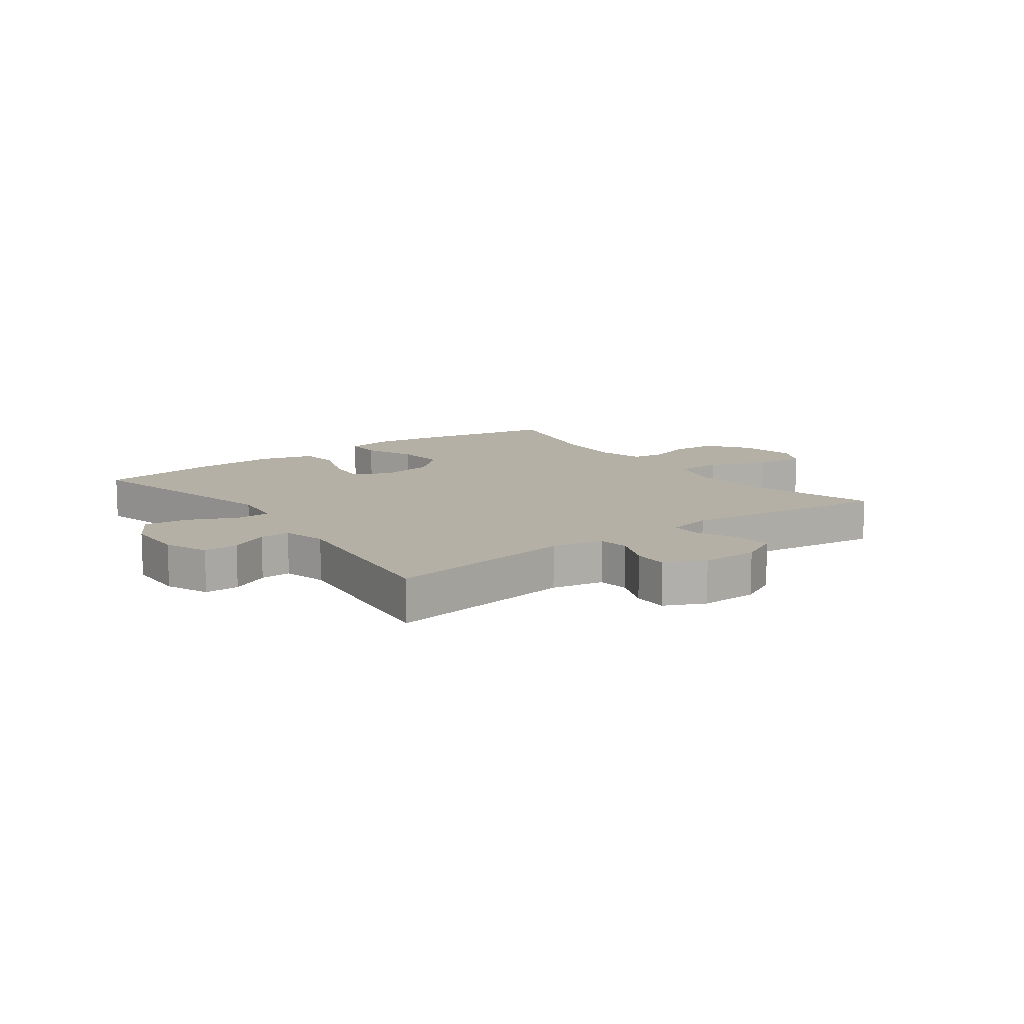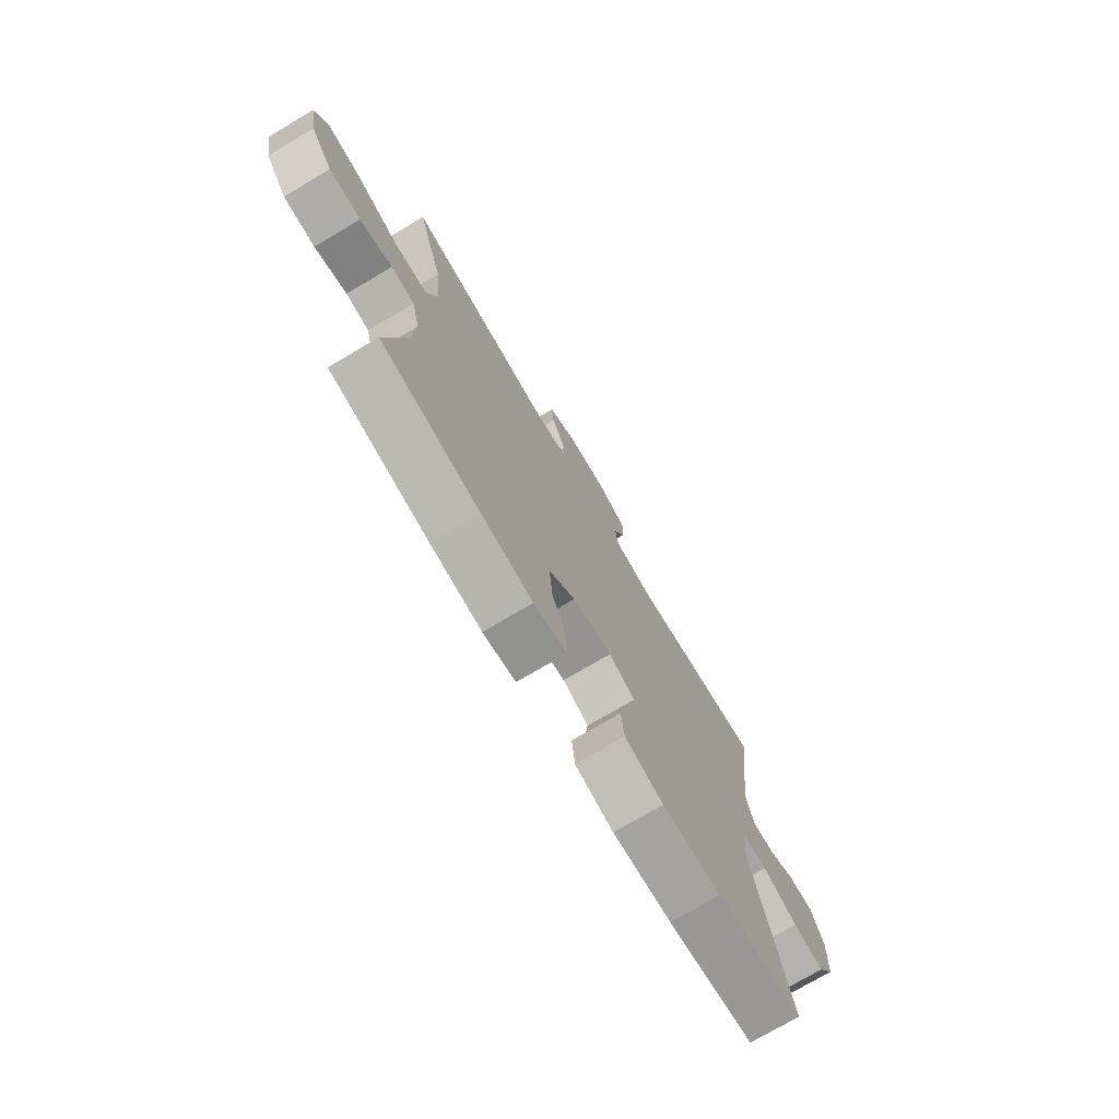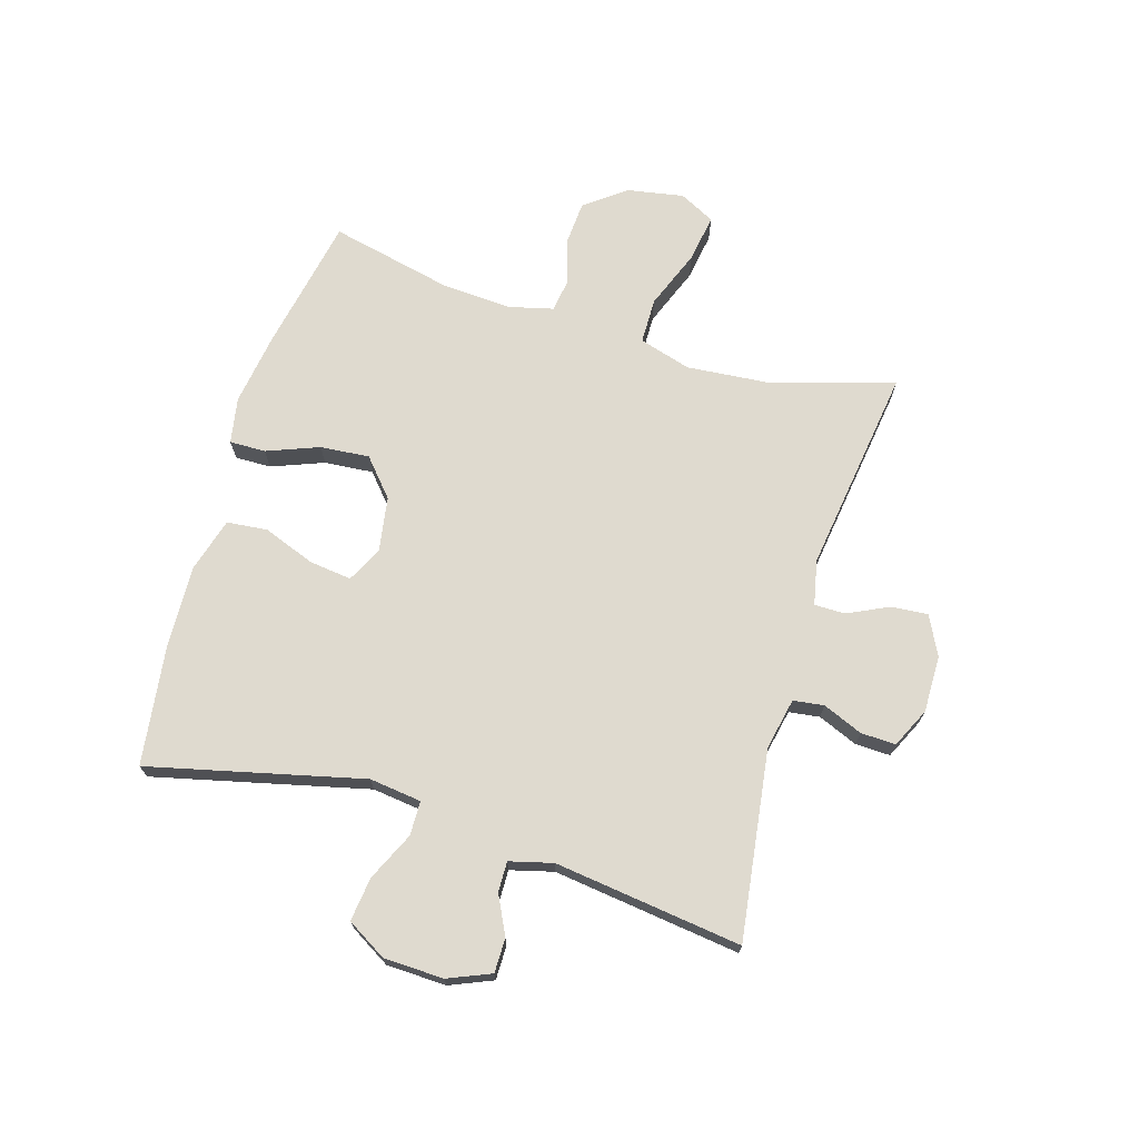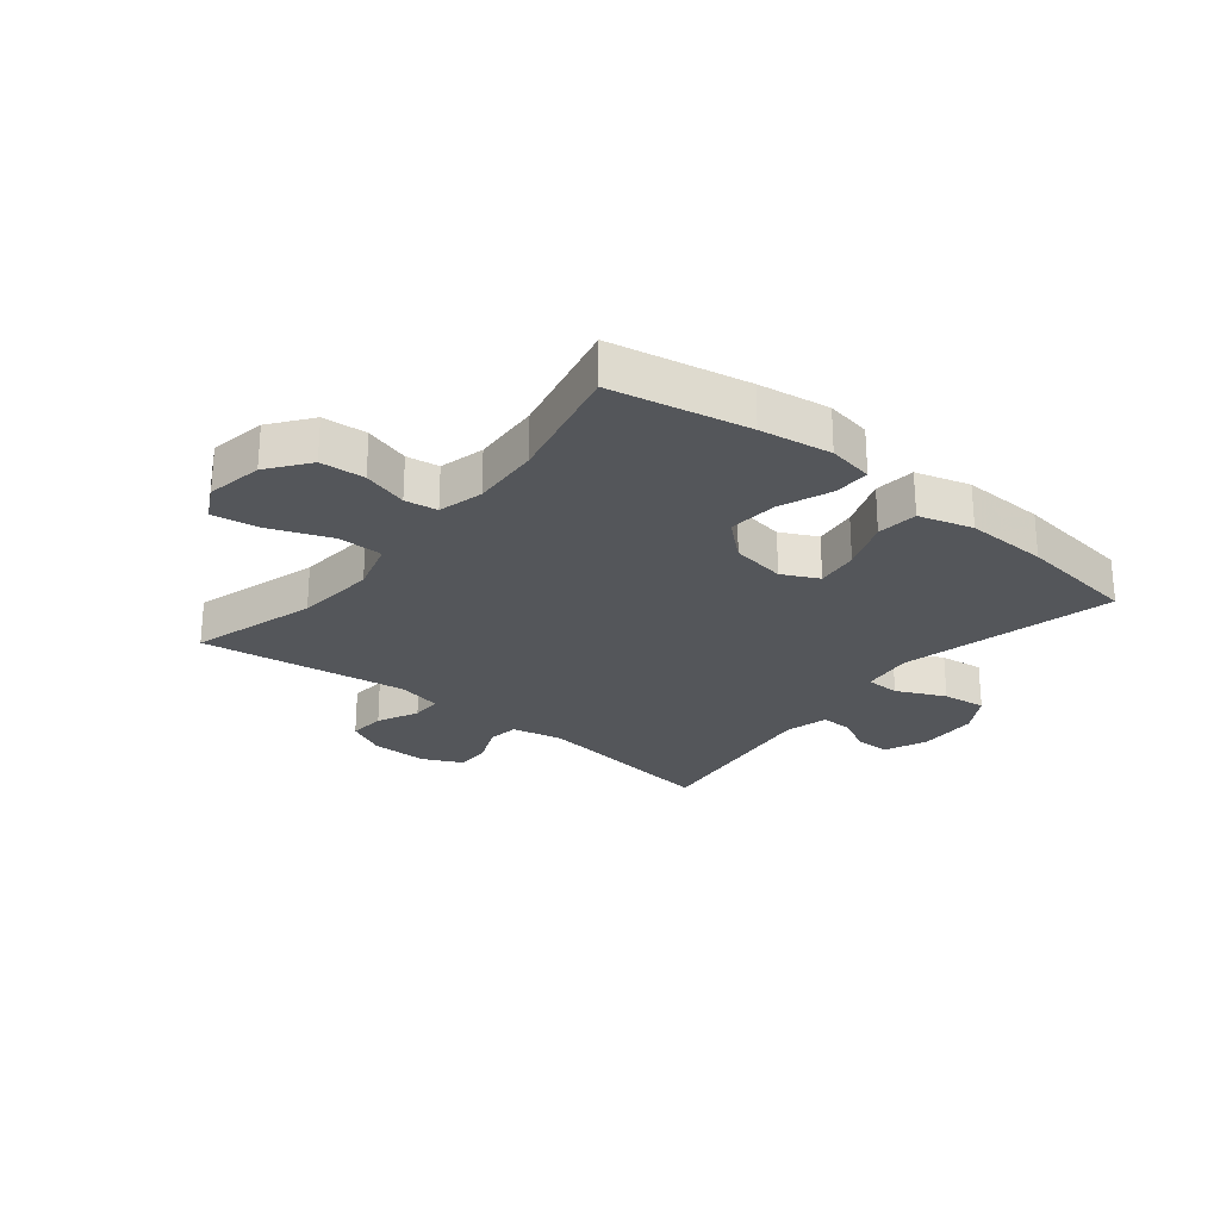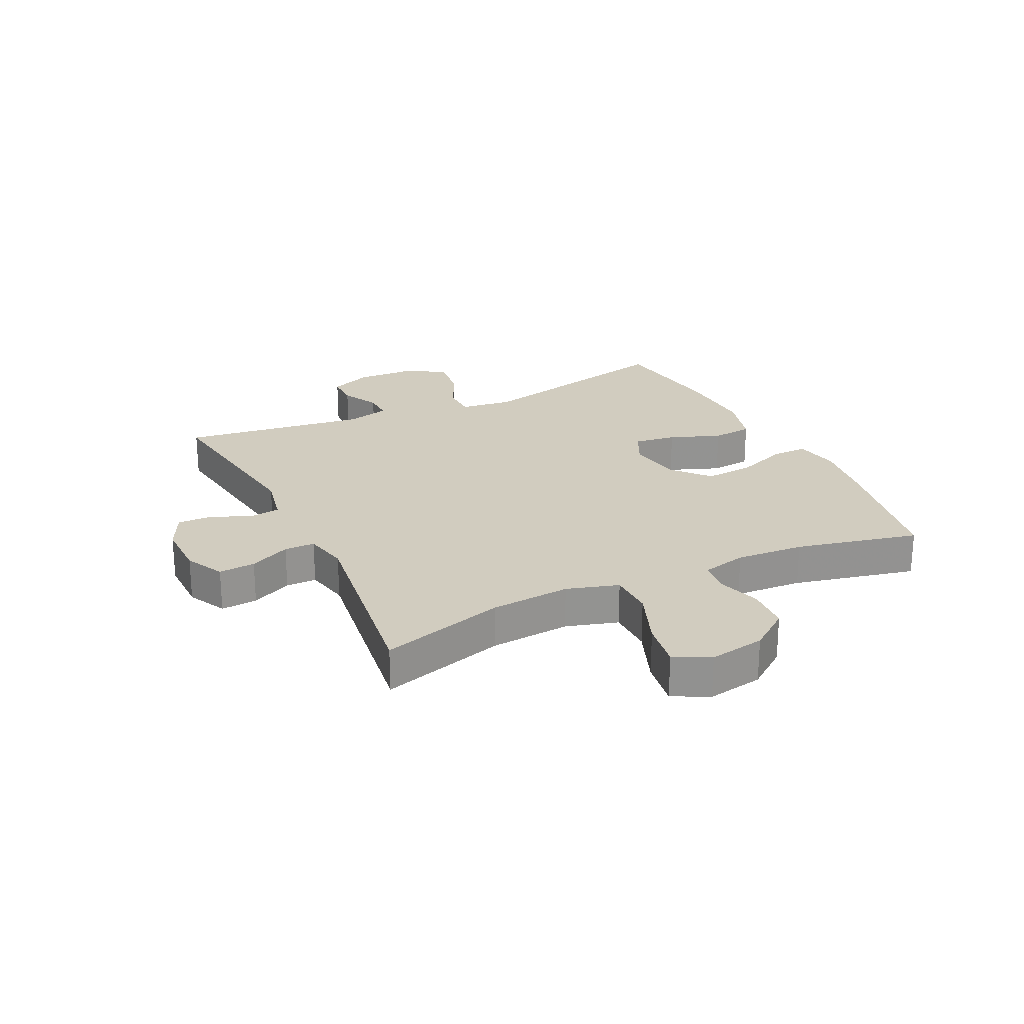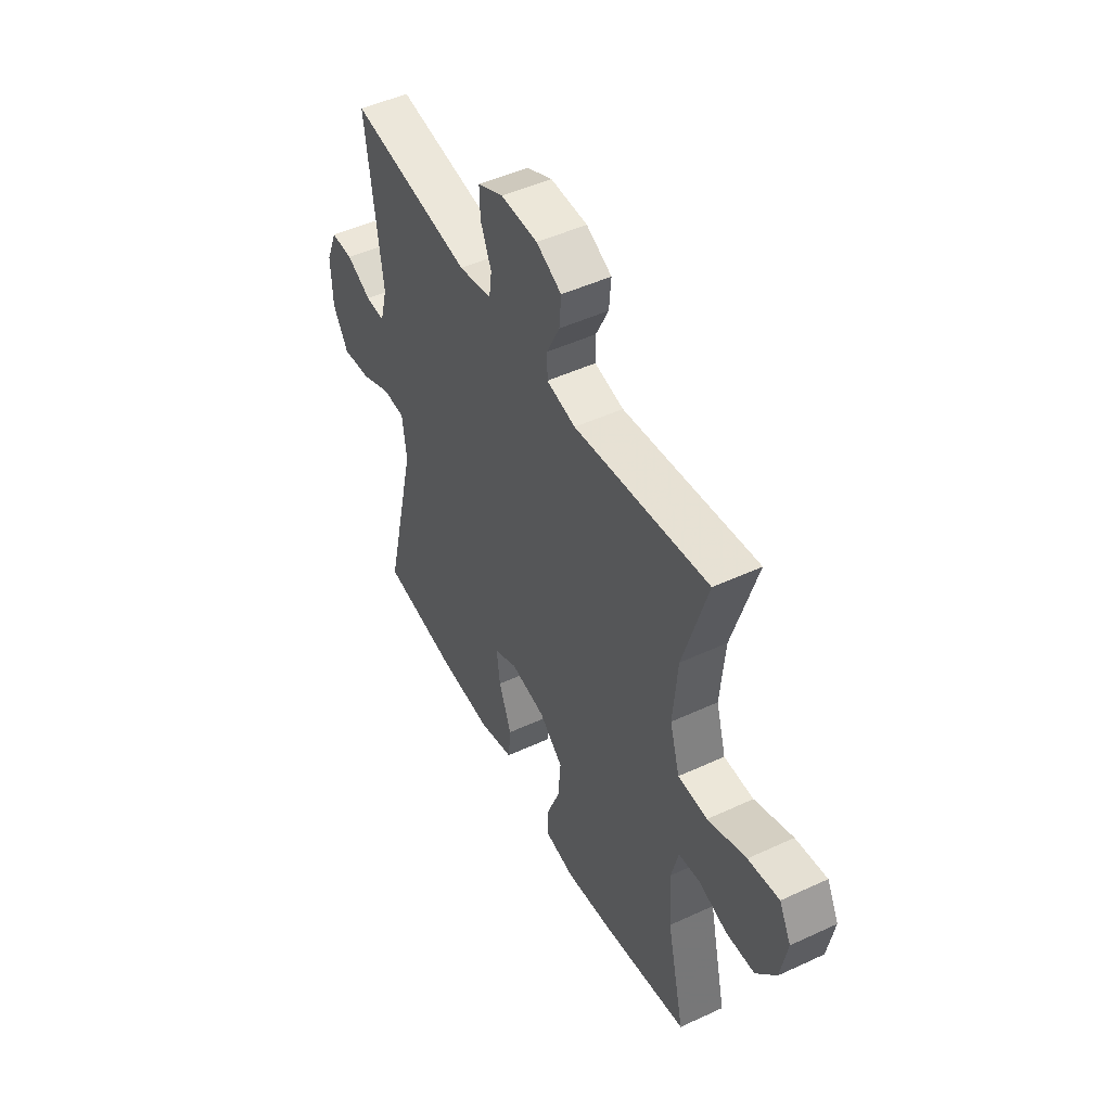
<metadata>
{"format":"obj","ext":"obj","renderer":"f3d","projection":"perspective","resolution":1024,"background":"white","views":[{"elev":11.7,"azim":-36.7,"up":"+Y"},{"elev":-74.5,"azim":120.6,"up":"+Z"},{"elev":70.8,"azim":-73.3,"up":"+Y"},{"elev":-25.5,"azim":141.1,"up":"+Y"},{"elev":23.8,"azim":64.3,"up":"+Y"},{"elev":48.8,"azim":62.7,"up":"+Z"}]}
</metadata>
<code>
v -0.5 0.07 0.5
v -0.181 0.07 0.456
v -0.094 0.07 0.474
v -0.087 0.07 0.526
v -0.115 0.07 0.593
v -0.117 0.07 0.652
v -0.05 0.07 0.684
v 0.046 0.07 0.683
v 0.112 0.07 0.65
v 0.107 0.07 0.588
v 0.074 0.07 0.519
v 0.074 0.07 0.467
v 0.15 0.07 0.451
v 0.5 0.07 0.5
v 0.437 0.07 0.288
v 0.425 0.07 0.152
v 0.451 0.07 0.064
v 0.528 0.07 0.063
v 0.628 0.07 0.102
v 0.709 0.07 0.115
v 0.74 0.07 0.055
v 0.723 0.07 -0.04
v 0.671 0.07 -0.109
v 0.596 0.07 -0.114
v 0.52 0.07 -0.091
v 0.465 0.07 -0.099
v 0.446 0.07 -0.175
v 0.453 0.07 -0.291
v 0.5 0.07 -0.5
v 0.269 0.07 -0.545
v 0.148 0.07 -0.563
v 0.071 0.07 -0.549
v 0.072 0.07 -0.488
v 0.106 0.07 -0.4
v 0.113 0.07 -0.317
v 0.051 0.07 -0.263
v -0.041 0.07 -0.248
v -0.102 0.07 -0.278
v -0.093 0.07 -0.35
v -0.06 0.07 -0.437
v -0.067 0.07 -0.506
v -0.158 0.07 -0.532
v -0.297 0.07 -0.527
v -0.5 0.07 -0.5
v -0.414 0.07 -0.139
v -0.425 0.07 -0.051
v -0.483 0.07 -0.05
v -0.565 0.07 -0.088
v -0.639 0.07 -0.097
v -0.679 0.07 -0.03
v -0.682 0.07 0.071
v -0.652 0.07 0.143
v -0.594 0.07 0.143
v -0.529 0.07 0.111
v -0.478 0.07 0.11
v -0.459 0.07 0.183
v -0.5 0 0.5
v -0.181 0 0.456
v -0.094 0 0.474
v -0.087 0 0.526
v -0.115 0 0.593
v -0.117 0 0.652
v -0.05 0 0.684
v 0.046 0 0.683
v 0.112 0 0.65
v 0.107 0 0.588
v 0.074 0 0.519
v 0.074 0 0.467
v 0.15 0 0.451
v 0.5 0 0.5
v 0.437 0 0.288
v 0.425 0 0.152
v 0.451 0 0.064
v 0.528 0 0.063
v 0.628 0 0.102
v 0.709 0 0.115
v 0.74 0 0.055
v 0.723 0 -0.04
v 0.671 0 -0.109
v 0.596 0 -0.114
v 0.52 0 -0.091
v 0.465 0 -0.099
v 0.446 0 -0.175
v 0.453 0 -0.291
v 0.5 0 -0.5
v 0.269 0 -0.545
v 0.148 0 -0.563
v 0.071 0 -0.549
v 0.072 0 -0.488
v 0.106 0 -0.4
v 0.113 0 -0.317
v 0.051 0 -0.263
v -0.041 0 -0.248
v -0.102 0 -0.278
v -0.093 0 -0.35
v -0.06 0 -0.437
v -0.067 0 -0.506
v -0.158 0 -0.532
v -0.297 0 -0.527
v -0.5 0 -0.5
v -0.414 0 -0.139
v -0.425 0 -0.051
v -0.483 0 -0.05
v -0.565 0 -0.088
v -0.639 0 -0.097
v -0.679 0 -0.03
v -0.682 0 0.071
v -0.652 0 0.143
v -0.594 0 0.143
v -0.529 0 0.111
v -0.478 0 0.11
v -0.459 0 0.183
f 52 53 54
f 51 52 54
f 50 51 54
f 49 50 54
f 48 49 54
f 47 48 54
f 46 47 54 55
f 43 44 45
f 42 43 45
f 41 42 45
f 40 41 45
f 39 40 45
f 38 39 45 46
f 46 55 56
f 38 46 56
f 37 38 56
f 32 33 34
f 31 32 34
f 30 31 34
f 29 30 34
f 28 29 34
f 27 28 34 35
f 26 27 35 36
f 23 24 25
f 22 23 25
f 21 22 25
f 20 21 25
f 19 20 25
f 18 19 25
f 17 18 25 26
f 56 1 2
f 37 56 2
f 36 37 2
f 26 36 2
f 17 26 2
f 16 17 2
f 9 10 11
f 8 9 11
f 7 8 11
f 6 7 11
f 5 6 11
f 4 5 11
f 3 4 11 12
f 3 12 13
f 2 3 13
f 16 2 13
f 15 16 13
f 13 14 15
f 110 109 108
f 110 108 107
f 110 107 106
f 110 106 105
f 110 105 104
f 110 104 103
f 111 110 103 102
f 101 100 99
f 101 99 98
f 101 98 97
f 101 97 96
f 101 96 95
f 102 101 95 94
f 112 111 102
f 112 102 94
f 112 94 93
f 90 89 88
f 90 88 87
f 90 87 86
f 90 86 85
f 90 85 84
f 91 90 84 83
f 92 91 83 82
f 81 80 79
f 81 79 78
f 81 78 77
f 81 77 76
f 81 76 75
f 81 75 74
f 82 81 74 73
f 58 57 112
f 58 112 93
f 58 93 92
f 58 92 82
f 58 82 73
f 58 73 72
f 67 66 65
f 67 65 64
f 67 64 63
f 67 63 62
f 67 62 61
f 67 61 60
f 68 67 60 59
f 69 68 59
f 69 59 58
f 69 58 72
f 69 72 71
f 71 70 69
f 1 57 58 2
f 2 58 59 3
f 3 59 60 4
f 4 60 61 5
f 5 61 62 6
f 6 62 63 7
f 7 63 64 8
f 8 64 65 9
f 9 65 66 10
f 10 66 67 11
f 11 67 68 12
f 12 68 69 13
f 13 69 70 14
f 14 70 71 15
f 15 71 72 16
f 16 72 73 17
f 17 73 74 18
f 18 74 75 19
f 19 75 76 20
f 20 76 77 21
f 21 77 78 22
f 22 78 79 23
f 23 79 80 24
f 24 80 81 25
f 25 81 82 26
f 26 82 83 27
f 27 83 84 28
f 28 84 85 29
f 29 85 86 30
f 30 86 87 31
f 31 87 88 32
f 32 88 89 33
f 33 89 90 34
f 34 90 91 35
f 35 91 92 36
f 36 92 93 37
f 37 93 94 38
f 38 94 95 39
f 39 95 96 40
f 40 96 97 41
f 41 97 98 42
f 42 98 99 43
f 43 99 100 44
f 44 100 101 45
f 45 101 102 46
f 46 102 103 47
f 47 103 104 48
f 48 104 105 49
f 49 105 106 50
f 50 106 107 51
f 51 107 108 52
f 52 108 109 53
f 53 109 110 54
f 54 110 111 55
f 55 111 112 56
f 56 112 57 1

</code>
